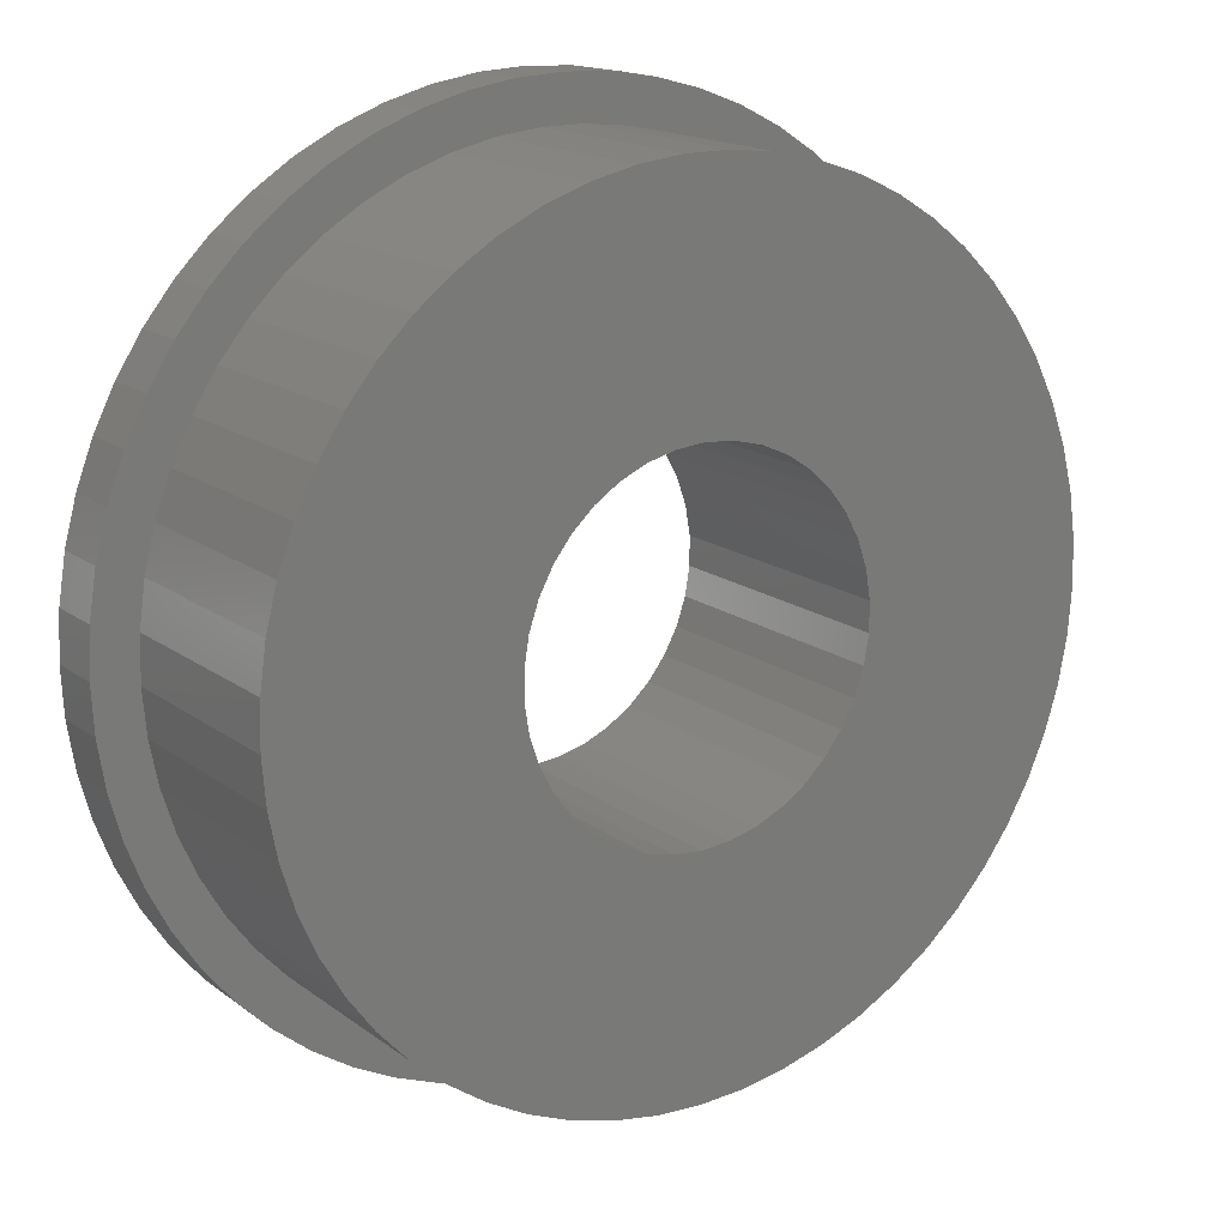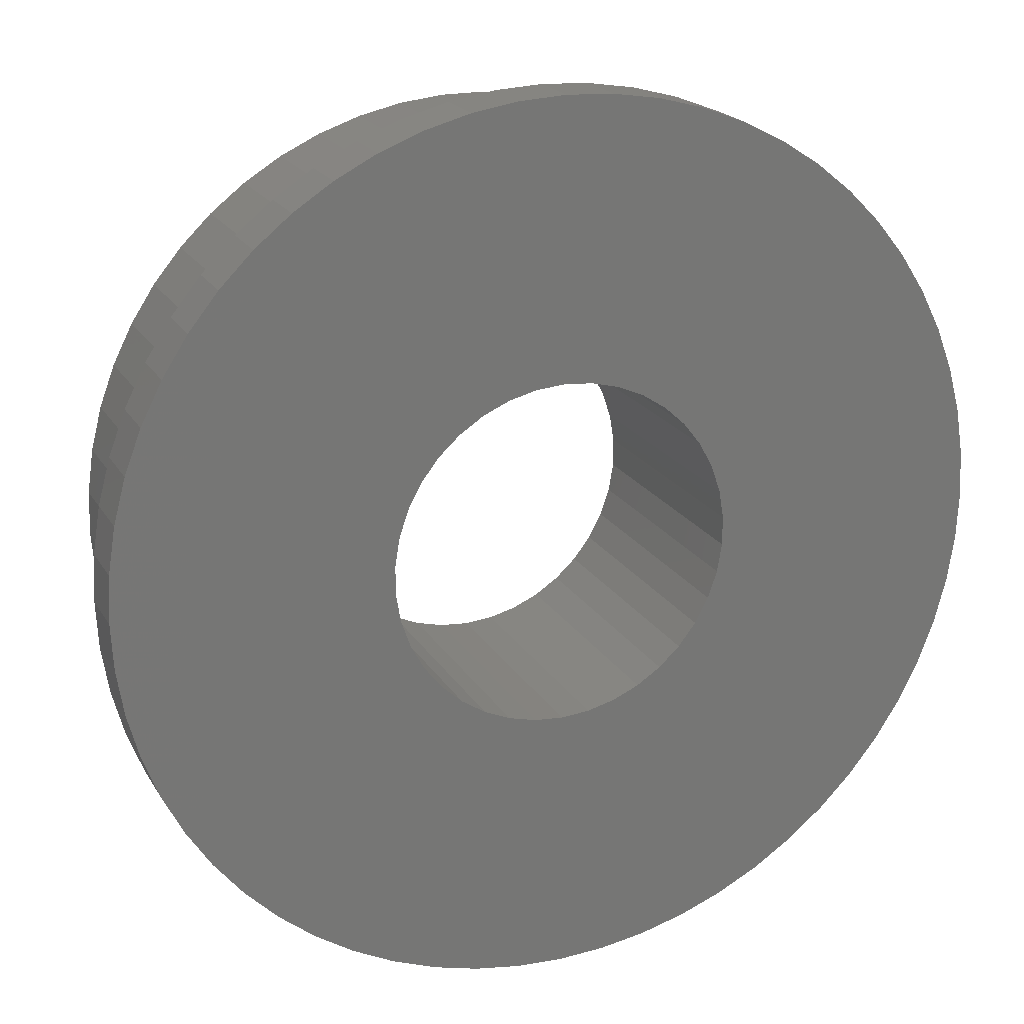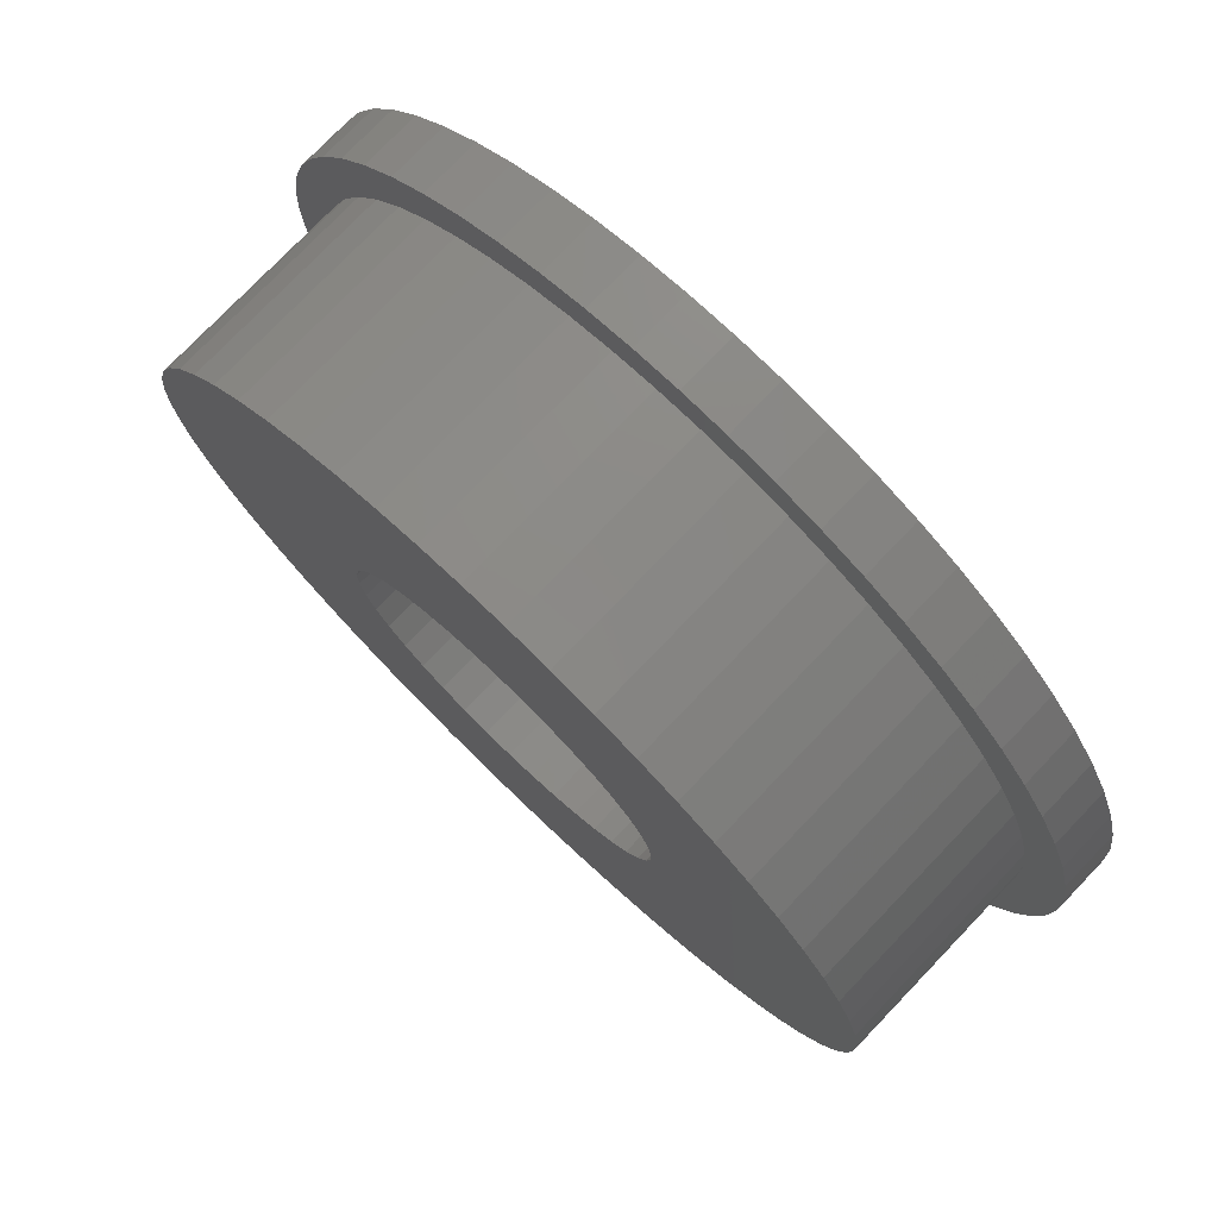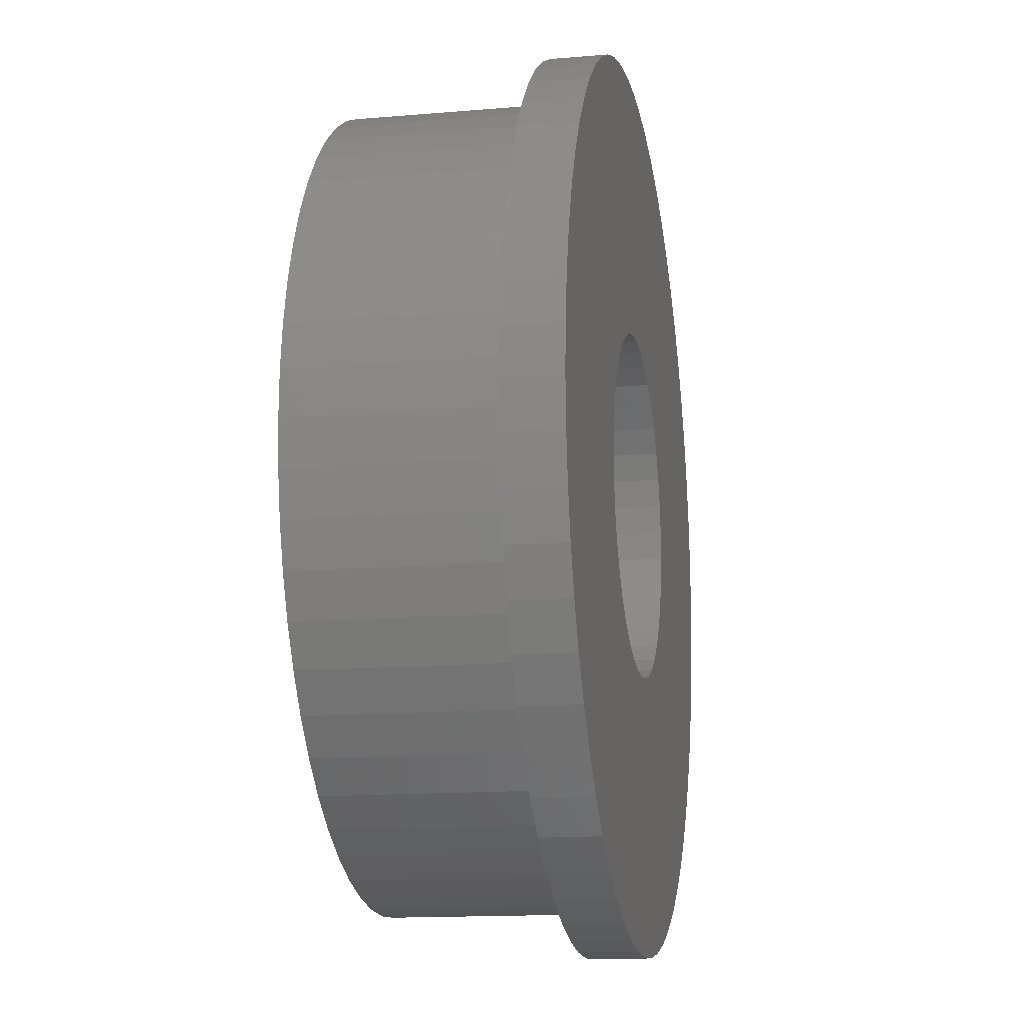
<metadata>
{"format":"stl","ext":"stl","renderer":"f3d","projection":"perspective","resolution":1024,"background":"white","views":[{"elev":16.3,"azim":-34.3,"up":"+Z"},{"elev":20.4,"azim":157.5,"up":"+Z"},{"elev":76.6,"azim":43.8,"up":"+Z"},{"elev":-14.3,"azim":100.7,"up":"+Z"}]}
</metadata>
<code>
# stl→obj: 310 verts, 620 faces
v 532.6 4061 6701
v 532.6 4280 6701
v 580.2 4061 6708
v 580.2 4280 6708
v 626.6 4061 6722
v 626.6 4280 6722
v 671.2 4061 6740
v 671.2 4280 6740
v 713.6 4061 6763
v 713.6 4280 6763
v 753.2 4061 6790
v 753.2 4280 6790
v 789.6 4061 6822
v 789.6 4280 6822
v 822.2 4061 6857
v 822.2 4280 6857
v 850.8 4061 6896
v 850.8 4280 6896
v 874.9 4061 6938
v 874.9 4280 6938
v 894.2 4061 6982
v 894.2 4280 6982
v 908.6 4061 7028
v 908.6 4280 7028
v 917.9 4061 7075
v 917.9 4280 7075
v 921.8 4061 7123
v 921.8 4280 7123
v 920.5 4061 7172
v 920.5 4280 7172
v 913.9 4061 7219
v 913.9 4280 7219
v 902.1 4061 7266
v 902.1 4280 7266
v 885.2 4061 7311
v 885.2 4280 7311
v 863.4 4061 7354
v 863.4 4280 7354
v 837 4061 7394
v 837 4280 7394
v 806.4 4061 7432
v 806.4 4280 7432
v 771.8 4061 7465
v 771.8 4280 7465
v 733.8 4061 7495
v 733.8 4280 7495
v 692.7 4061 7520
v 692.7 4280 7520
v 649.1 4061 7541
v 649.1 4280 7541
v 603.5 4061 7556
v 603.5 4280 7556
v 556.5 4061 7567
v 556.5 4280 7567
v 508.6 4061 7572
v 508.6 4280 7572
v 460.4 4061 7572
v 460.4 4280 7572
v 412.5 4061 7567
v 412.5 4280 7567
v 365.5 4061 7556
v 365.5 4280 7556
v 319.9 4061 7541
v 319.9 4280 7541
v 276.3 4061 7520
v 276.3 4280 7520
v 235.2 4061 7495
v 235.2 4280 7495
v 197.2 4061 7465
v 197.2 4280 7465
v 162.6 4061 7432
v 162.6 4280 7432
v 132 4061 7394
v 132 4280 7394
v 105.6 4061 7354
v 105.6 4280 7354
v 83.85 4061 7311
v 83.85 4280 7311
v 66.95 4061 7266
v 66.95 4280 7266
v 55.12 4061 7219
v 55.12 4280 7219
v 48.49 4061 7172
v 48.49 4280 7172
v 47.17 4061 7123
v 47.17 4280 7123
v 51.15 4061 7075
v 51.15 4280 7075
v 60.39 4061 7028
v 60.39 4280 7028
v 74.78 4061 6982
v 74.78 4280 6982
v 94.14 4061 6938
v 94.14 4280 6938
v 118.2 4061 6896
v 118.2 4280 6896
v 146.8 4061 6857
v 146.8 4280 6857
v 179.4 4061 6822
v 179.4 4280 6822
v 215.8 4061 6790
v 215.8 4280 6790
v 255.4 4061 6763
v 255.4 4280 6763
v 297.8 4061 6740
v 297.8 4280 6740
v 342.4 4061 6722
v 342.4 4280 6722
v 388.8 4061 6708
v 388.8 4280 6708
v 436.4 4061 6701
v 436.4 4280 6701
v 484.5 4061 6698
v 484.5 4280 6698
v 64.91 4280 6893
v 92.53 4280 6851
v 124.4 4280 6811
v 160.3 4280 6775
v 199.7 4280 6743
v 242.2 4280 6716
v 287.4 4280 6693
v 334.8 4280 6675
v 383.8 4280 6661
v 433.9 4280 6654
v 484.5 4280 6651
v 535.1 4280 6654
v 585.2 4280 6661
v 634.2 4280 6675
v 681.6 4280 6693
v 726.8 4280 6716
v 769.3 4280 6743
v 808.7 4280 6775
v 844.6 4280 6811
v 484.5 4280 7620
v 433.9 4280 7617
v 383.8 4280 7609
v 334.8 4280 7596
v 287.4 4280 7578
v 242.2 4280 7555
v 199.7 4280 7527
v 160.3 4280 7495
v 124.4 4280 7460
v 92.53 4280 7420
v 64.91 4280 7378
v 41.89 4280 7332
v 23.71 4280 7285
v 10.59 4280 7236
v 2.654 4280 7186
v 0 4280 7135
v 2.654 4280 7085
v 10.59 4280 7035
v 23.71 4280 6986
v 41.89 4280 6938
v 876.5 4280 6851
v 904.1 4280 6893
v 927.1 4280 6938
v 945.3 4280 6986
v 958.4 4280 7035
v 966.3 4280 7085
v 969 4280 7135
v 966.3 4280 7186
v 958.4 4280 7236
v 945.3 4280 7285
v 927.1 4280 7332
v 904.1 4280 7378
v 876.5 4280 7420
v 844.6 4280 7460
v 808.7 4280 7495
v 769.3 4280 7527
v 726.8 4280 7555
v 681.6 4280 7578
v 634.2 4280 7596
v 585.2 4280 7609
v 535.1 4280 7617
v 515.4 4061 7320
v 484.5 4061 7323
v 453.6 4061 7320
v 423.6 4061 7313
v 484.5 4061 6948
v 515.4 4061 6950
v 545.4 4061 6958
v 573.7 4061 6970
v 453.6 4061 6950
v 573.7 4061 7300
v 545.4 4061 7313
v 641.5 4061 7033
v 656.2 4061 7060
v 666.3 4061 7089
v 369.3 4061 6987
v 395.3 4061 6970
v 423.6 4061 6958
v 312.8 4061 7211
v 327.5 4061 7238
v 395.3 4061 7300
v 599.7 4061 7283
v 656.2 4061 7211
v 641.5 4061 7238
v 622.4 4061 7262
v 599.7 4061 6987
v 622.4 4061 7008
v 327.5 4061 7033
v 346.6 4061 7008
v 369.3 4061 7283
v 346.6 4061 7262
v 312.8 4061 7060
v 297.6 4061 7151
v 297.6 4061 7120
v 302.7 4061 7089
v 302.7 4061 7181
v 666.3 4061 7181
v 671.4 4061 7120
v 671.4 4061 7151
v 535.1 4342 6654
v 585.2 4342 6661
v 634.2 4342 6675
v 681.6 4342 6693
v 726.8 4342 6716
v 769.3 4342 6743
v 808.7 4342 6775
v 844.6 4342 6811
v 876.5 4342 6851
v 904.1 4342 6893
v 927.1 4342 6938
v 945.3 4342 6986
v 958.4 4342 7035
v 966.3 4342 7085
v 969 4342 7135
v 966.3 4342 7186
v 958.4 4342 7236
v 945.3 4342 7285
v 927.1 4342 7332
v 904.1 4342 7378
v 876.5 4342 7420
v 844.6 4342 7460
v 808.7 4342 7495
v 769.3 4342 7527
v 726.8 4342 7555
v 681.6 4342 7578
v 634.2 4342 7596
v 585.2 4342 7609
v 535.1 4342 7617
v 484.5 4342 7620
v 433.9 4342 7617
v 383.8 4342 7609
v 334.8 4342 7596
v 287.4 4342 7578
v 242.2 4342 7555
v 199.7 4342 7527
v 160.3 4342 7495
v 124.4 4342 7460
v 92.53 4342 7420
v 64.91 4342 7378
v 41.89 4342 7332
v 23.71 4342 7285
v 10.59 4342 7236
v 2.654 4342 7186
v 0 4342 7135
v 2.654 4342 7085
v 10.59 4342 7035
v 23.71 4342 6986
v 41.89 4342 6938
v 64.91 4342 6893
v 92.53 4342 6851
v 124.4 4342 6811
v 160.3 4342 6775
v 199.7 4342 6743
v 242.2 4342 6716
v 287.4 4342 6693
v 334.8 4342 6675
v 383.8 4342 6661
v 433.9 4342 6654
v 484.5 4342 6651
v 515.4 4342 7320
v 545.4 4342 7313
v 573.7 4342 7300
v 599.7 4342 7283
v 622.4 4342 7262
v 641.5 4342 7238
v 656.2 4342 7211
v 666.3 4342 7181
v 671.4 4342 7151
v 671.4 4342 7120
v 666.3 4342 7089
v 656.2 4342 7060
v 641.5 4342 7033
v 622.4 4342 7008
v 599.7 4342 6987
v 573.7 4342 6970
v 545.4 4342 6958
v 515.4 4342 6950
v 484.5 4342 6948
v 453.6 4342 6950
v 423.6 4342 6958
v 395.3 4342 6970
v 369.3 4342 6987
v 346.6 4342 7008
v 327.5 4342 7033
v 312.8 4342 7060
v 302.7 4342 7089
v 297.6 4342 7120
v 297.6 4342 7151
v 302.7 4342 7181
v 312.8 4342 7211
v 327.5 4342 7238
v 346.6 4342 7262
v 369.3 4342 7283
v 395.3 4342 7300
v 423.6 4342 7313
v 453.6 4342 7320
v 484.5 4342 7323
f 1 2 3
f 3 2 4
f 3 4 5
f 5 4 6
f 5 6 7
f 7 6 8
f 7 8 9
f 9 8 10
f 9 10 11
f 11 10 12
f 11 12 13
f 13 12 14
f 13 14 15
f 15 14 16
f 15 16 17
f 17 16 18
f 17 18 19
f 19 18 20
f 19 20 21
f 21 20 22
f 21 22 23
f 23 22 24
f 23 24 25
f 25 24 26
f 25 26 27
f 27 26 28
f 27 28 29
f 29 28 30
f 29 30 31
f 31 30 32
f 31 32 33
f 33 32 34
f 33 34 35
f 35 34 36
f 35 36 37
f 37 36 38
f 37 38 39
f 39 38 40
f 39 40 41
f 41 40 42
f 41 42 43
f 43 42 44
f 43 44 45
f 45 44 46
f 45 46 47
f 47 46 48
f 47 48 49
f 49 48 50
f 49 50 51
f 51 50 52
f 51 52 53
f 53 52 54
f 53 54 55
f 55 54 56
f 55 56 57
f 57 56 58
f 57 58 59
f 59 58 60
f 59 60 61
f 61 60 62
f 61 62 63
f 63 62 64
f 63 64 65
f 65 64 66
f 65 66 67
f 67 66 68
f 67 68 69
f 69 68 70
f 69 70 71
f 71 70 72
f 71 72 73
f 73 72 74
f 73 74 75
f 75 74 76
f 75 76 77
f 77 76 78
f 77 78 79
f 79 78 80
f 79 80 81
f 81 80 82
f 81 82 83
f 83 82 84
f 83 84 85
f 85 84 86
f 85 86 87
f 87 86 88
f 87 88 89
f 89 88 90
f 89 90 91
f 91 90 92
f 91 92 93
f 93 92 94
f 93 94 95
f 95 94 96
f 95 96 97
f 97 96 98
f 97 98 99
f 99 98 100
f 99 100 101
f 101 100 102
f 101 102 103
f 103 102 104
f 103 104 105
f 105 104 106
f 105 106 107
f 107 106 108
f 107 108 109
f 109 108 110
f 109 110 111
f 111 110 112
f 111 112 113
f 113 112 114
f 113 114 1
f 1 114 2
f 94 115 96
f 96 115 116
f 96 116 98
f 98 116 117
f 98 117 100
f 100 117 118
f 100 118 102
f 102 118 119
f 102 119 104
f 104 119 120
f 104 120 106
f 106 120 121
f 106 121 108
f 108 121 122
f 108 122 110
f 110 122 123
f 110 123 112
f 112 123 124
f 112 124 114
f 114 124 125
f 114 125 2
f 2 125 126
f 2 126 4
f 4 126 127
f 4 127 6
f 6 127 128
f 6 128 8
f 8 128 129
f 8 129 10
f 10 129 130
f 10 130 12
f 12 130 131
f 12 131 14
f 14 131 132
f 14 132 16
f 16 132 133
f 16 133 18
f 56 134 58
f 58 134 135
f 58 135 60
f 60 135 136
f 60 136 62
f 62 136 137
f 62 137 64
f 64 137 138
f 64 138 66
f 66 138 139
f 66 139 68
f 68 139 140
f 68 140 70
f 70 140 141
f 70 141 72
f 72 141 142
f 72 142 74
f 74 142 143
f 74 143 76
f 76 143 144
f 76 144 78
f 78 144 145
f 78 145 80
f 80 145 146
f 80 146 82
f 82 146 147
f 82 147 84
f 84 147 148
f 84 148 86
f 86 148 149
f 86 149 88
f 88 149 150
f 88 150 90
f 90 150 151
f 90 151 92
f 92 151 152
f 92 152 94
f 94 152 153
f 94 153 115
f 133 154 18
f 18 154 155
f 18 155 20
f 20 155 156
f 20 156 22
f 22 156 157
f 22 157 24
f 24 157 158
f 24 158 26
f 26 158 159
f 26 159 28
f 28 159 160
f 28 160 30
f 30 160 161
f 30 161 32
f 32 161 162
f 32 162 34
f 34 162 163
f 34 163 36
f 36 163 164
f 36 164 38
f 38 164 165
f 38 165 40
f 40 165 166
f 40 166 42
f 42 166 167
f 42 167 44
f 44 167 168
f 44 168 46
f 46 168 169
f 46 169 48
f 48 169 170
f 48 170 50
f 50 170 171
f 50 171 52
f 52 171 172
f 52 172 54
f 54 172 173
f 54 173 56
f 56 173 174
f 56 174 134
f 175 55 176
f 176 55 57
f 176 57 177
f 177 57 59
f 177 59 178
f 179 1 180
f 180 1 3
f 180 3 181
f 181 3 5
f 181 5 182
f 183 111 179
f 179 111 113
f 179 113 1
f 184 49 185
f 185 49 51
f 185 51 175
f 175 51 53
f 175 53 55
f 186 19 187
f 187 19 21
f 187 21 188
f 189 103 190
f 190 103 105
f 190 105 191
f 191 105 107
f 191 107 183
f 183 107 109
f 183 109 111
f 192 193 75
f 59 61 178
f 178 61 63
f 178 63 194
f 195 45 184
f 184 45 47
f 184 47 49
f 196 37 197
f 197 37 39
f 197 39 198
f 198 39 41
f 198 41 195
f 195 41 43
f 195 43 45
f 5 7 182
f 182 7 9
f 182 9 199
f 199 9 11
f 199 11 200
f 201 97 202
f 202 97 99
f 202 99 189
f 189 99 101
f 189 101 103
f 63 65 194
f 194 65 67
f 194 67 203
f 203 67 69
f 203 69 204
f 204 69 71
f 204 71 193
f 193 71 73
f 193 73 75
f 11 13 200
f 200 13 15
f 200 15 186
f 186 15 17
f 186 17 19
f 205 93 201
f 201 93 95
f 201 95 97
f 206 85 207
f 207 85 87
f 207 87 208
f 208 87 89
f 208 89 205
f 205 89 91
f 205 91 93
f 75 77 192
f 192 77 79
f 192 79 209
f 209 79 81
f 209 81 206
f 206 81 83
f 206 83 85
f 210 33 196
f 196 33 35
f 196 35 37
f 21 23 188
f 188 23 25
f 188 25 211
f 211 25 27
f 211 27 212
f 212 27 29
f 212 29 210
f 210 29 31
f 210 31 33
f 126 213 127
f 127 213 214
f 127 214 128
f 128 214 215
f 128 215 129
f 129 215 216
f 129 216 130
f 130 216 217
f 130 217 131
f 131 217 218
f 131 218 132
f 132 218 219
f 132 219 133
f 133 219 220
f 133 220 154
f 154 220 221
f 154 221 155
f 155 221 222
f 155 222 156
f 156 222 223
f 156 223 157
f 157 223 224
f 157 224 158
f 158 224 225
f 158 225 159
f 159 225 226
f 159 226 160
f 160 226 227
f 160 227 161
f 161 227 228
f 161 228 162
f 162 228 229
f 162 229 163
f 163 229 230
f 163 230 164
f 164 230 231
f 164 231 165
f 165 231 232
f 165 232 166
f 166 232 233
f 166 233 167
f 167 233 234
f 167 234 168
f 168 234 235
f 168 235 169
f 169 235 236
f 169 236 170
f 170 236 237
f 170 237 171
f 171 237 238
f 171 238 172
f 172 238 239
f 172 239 173
f 173 239 240
f 173 240 174
f 174 240 241
f 174 241 134
f 134 241 242
f 134 242 135
f 135 242 243
f 135 243 136
f 136 243 244
f 136 244 137
f 137 244 245
f 137 245 138
f 138 245 246
f 138 246 139
f 139 246 247
f 139 247 140
f 140 247 248
f 140 248 141
f 141 248 249
f 141 249 142
f 142 249 250
f 142 250 143
f 143 250 251
f 143 251 144
f 144 251 252
f 144 252 145
f 145 252 253
f 145 253 146
f 146 253 254
f 146 254 147
f 147 254 255
f 147 255 148
f 148 255 256
f 148 256 149
f 149 256 257
f 149 257 150
f 150 257 258
f 150 258 151
f 151 258 259
f 151 259 152
f 152 259 260
f 152 260 153
f 153 260 261
f 153 261 115
f 115 261 262
f 115 262 116
f 116 262 263
f 116 263 117
f 117 263 264
f 117 264 118
f 118 264 265
f 118 265 119
f 119 265 266
f 119 266 120
f 120 266 267
f 120 267 121
f 121 267 268
f 121 268 122
f 122 268 269
f 122 269 123
f 123 269 270
f 123 270 124
f 124 270 271
f 124 271 125
f 125 271 272
f 125 272 126
f 126 272 213
f 175 273 185
f 185 273 274
f 185 274 184
f 184 274 275
f 184 275 195
f 195 275 276
f 195 276 198
f 198 276 277
f 198 277 197
f 197 277 278
f 197 278 196
f 196 278 279
f 196 279 210
f 210 279 280
f 210 280 212
f 212 280 281
f 212 281 211
f 211 281 282
f 211 282 188
f 188 282 283
f 188 283 187
f 187 283 284
f 187 284 186
f 186 284 285
f 186 285 200
f 200 285 286
f 200 286 199
f 199 286 287
f 199 287 182
f 182 287 288
f 182 288 181
f 181 288 289
f 181 289 180
f 180 289 290
f 180 290 179
f 179 290 291
f 179 291 183
f 183 291 292
f 183 292 191
f 191 292 293
f 191 293 190
f 190 293 294
f 190 294 189
f 189 294 295
f 189 295 202
f 202 295 296
f 202 296 201
f 201 296 297
f 201 297 205
f 205 297 298
f 205 298 208
f 208 298 299
f 208 299 207
f 207 299 300
f 207 300 206
f 206 300 301
f 206 301 209
f 209 301 302
f 209 302 192
f 192 302 303
f 192 303 193
f 193 303 304
f 193 304 204
f 204 304 305
f 204 305 203
f 203 305 306
f 203 306 194
f 194 306 307
f 194 307 178
f 178 307 308
f 178 308 177
f 177 308 309
f 177 309 176
f 176 309 310
f 176 310 175
f 175 310 273
f 310 309 243
f 307 246 308
f 308 246 245
f 308 245 309
f 309 245 244
f 309 244 243
f 274 238 275
f 275 238 237
f 275 237 276
f 243 242 310
f 310 242 241
f 310 241 273
f 273 241 240
f 273 240 274
f 274 240 239
f 274 239 238
f 303 252 304
f 304 252 251
f 304 251 305
f 300 257 301
f 301 257 256
f 301 256 302
f 251 250 305
f 305 250 249
f 305 249 306
f 306 249 248
f 306 248 307
f 307 248 247
f 307 247 246
f 293 268 294
f 294 268 267
f 294 267 295
f 291 271 292
f 292 271 270
f 292 270 293
f 293 270 269
f 293 269 268
f 290 213 291
f 291 213 272
f 291 272 271
f 284 222 285
f 285 222 221
f 285 221 286
f 279 278 232
f 256 255 302
f 302 255 254
f 302 254 303
f 303 254 253
f 303 253 252
f 298 260 299
f 299 260 259
f 299 259 300
f 300 259 258
f 300 258 257
f 297 262 298
f 298 262 261
f 298 261 260
f 288 216 289
f 289 216 215
f 289 215 290
f 290 215 214
f 290 214 213
f 221 220 286
f 286 220 219
f 286 219 287
f 287 219 218
f 287 218 288
f 288 218 217
f 288 217 216
f 267 266 295
f 295 266 265
f 295 265 296
f 296 265 264
f 296 264 297
f 297 264 263
f 297 263 262
f 237 236 276
f 276 236 235
f 276 235 277
f 277 235 234
f 277 234 278
f 278 234 233
f 278 233 232
f 283 224 284
f 284 224 223
f 284 223 222
f 281 227 282
f 282 227 226
f 282 226 283
f 283 226 225
f 283 225 224
f 232 231 279
f 279 231 230
f 279 230 280
f 280 230 229
f 280 229 281
f 281 229 228
f 281 228 227

</code>
